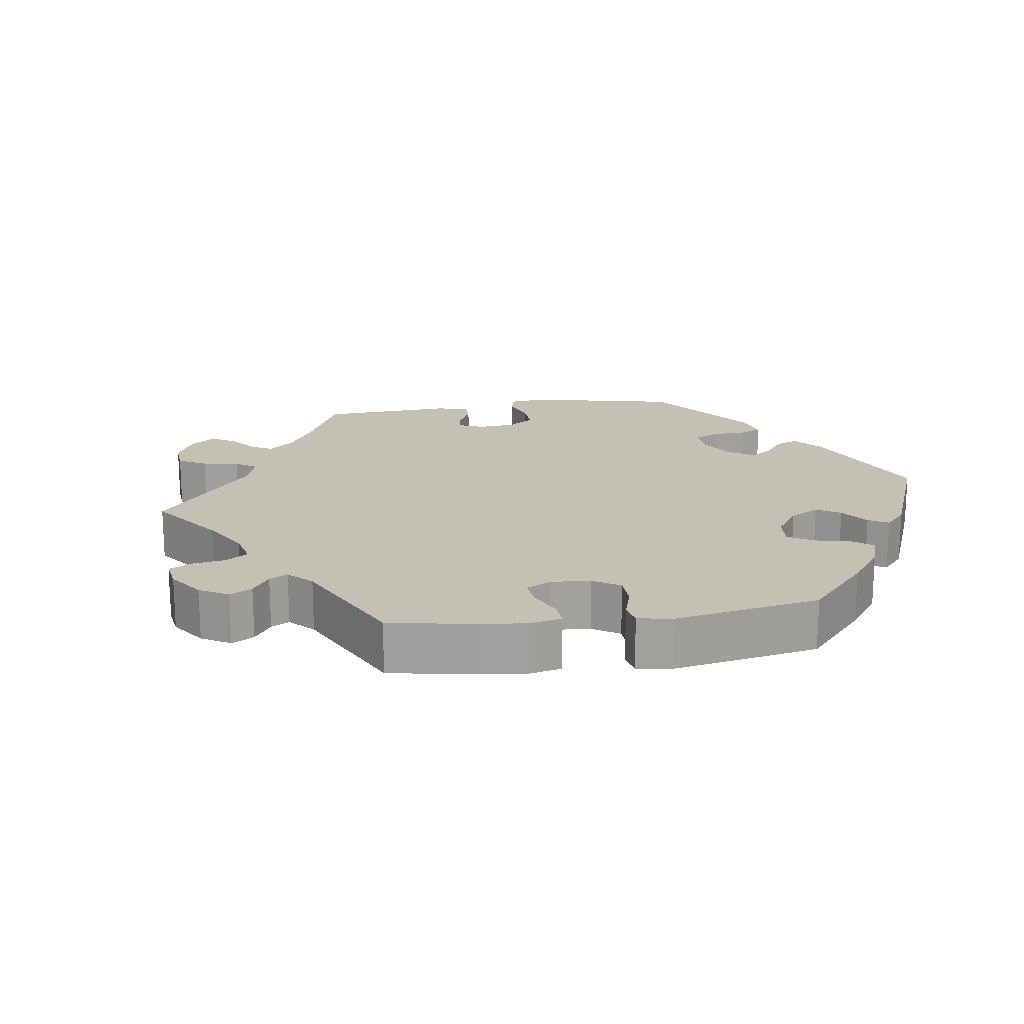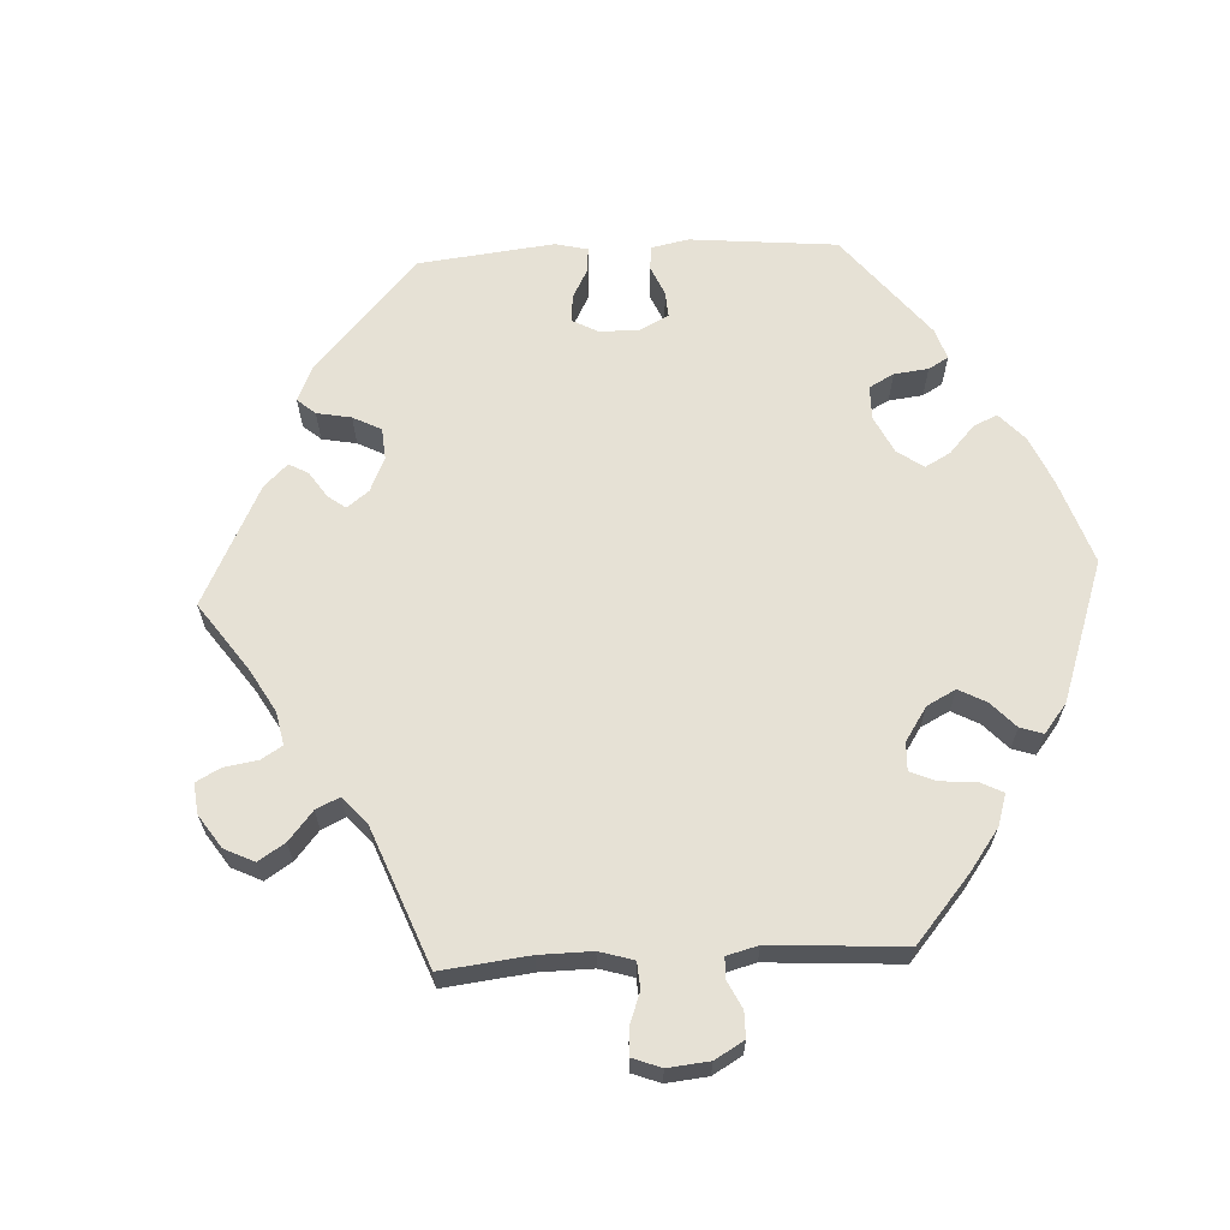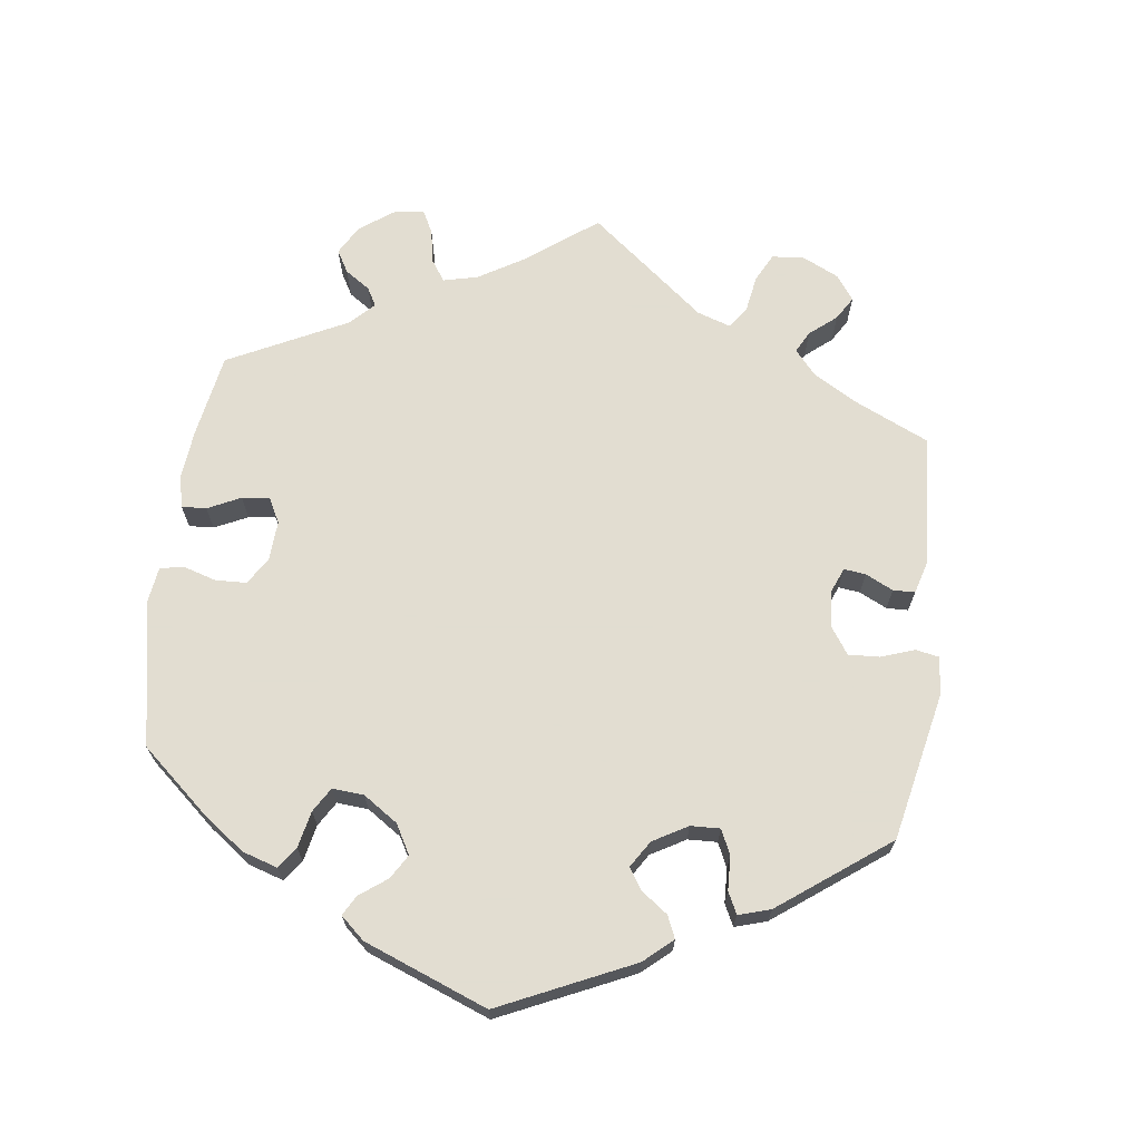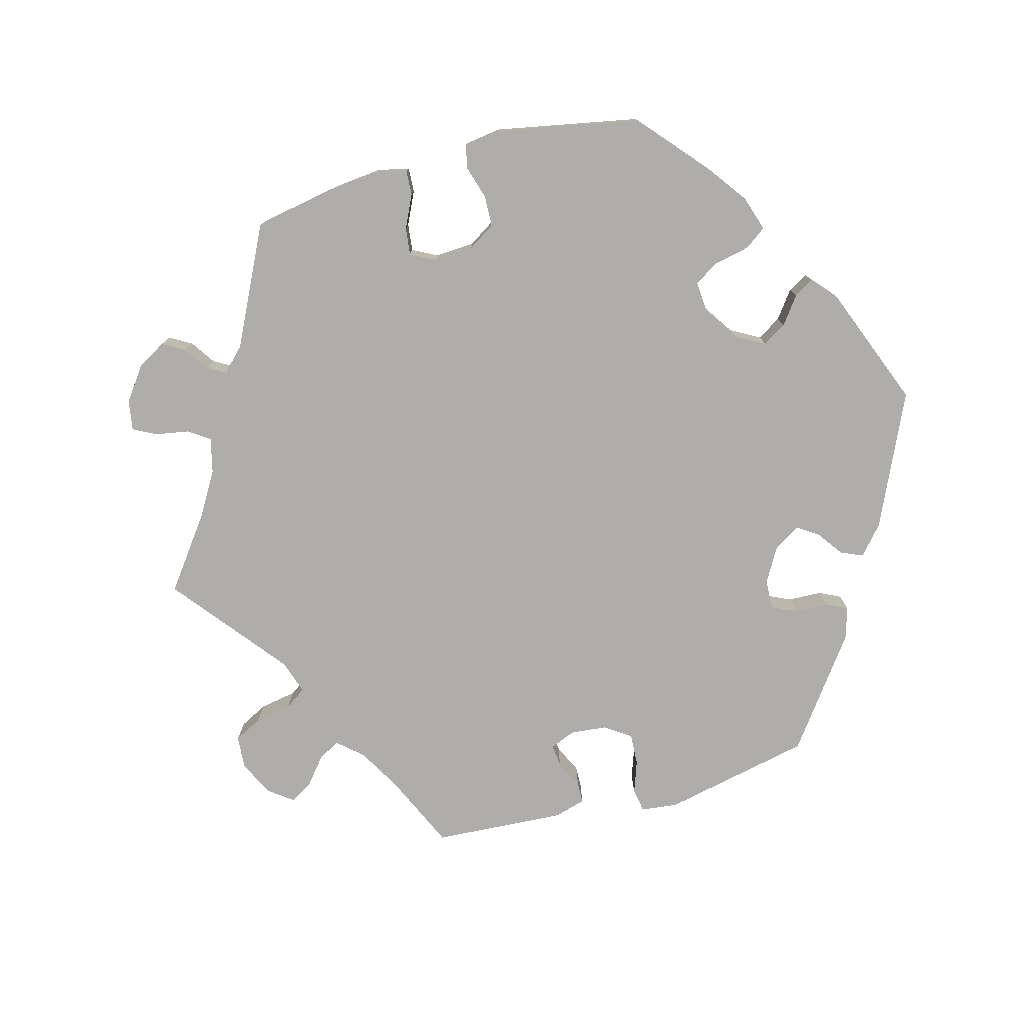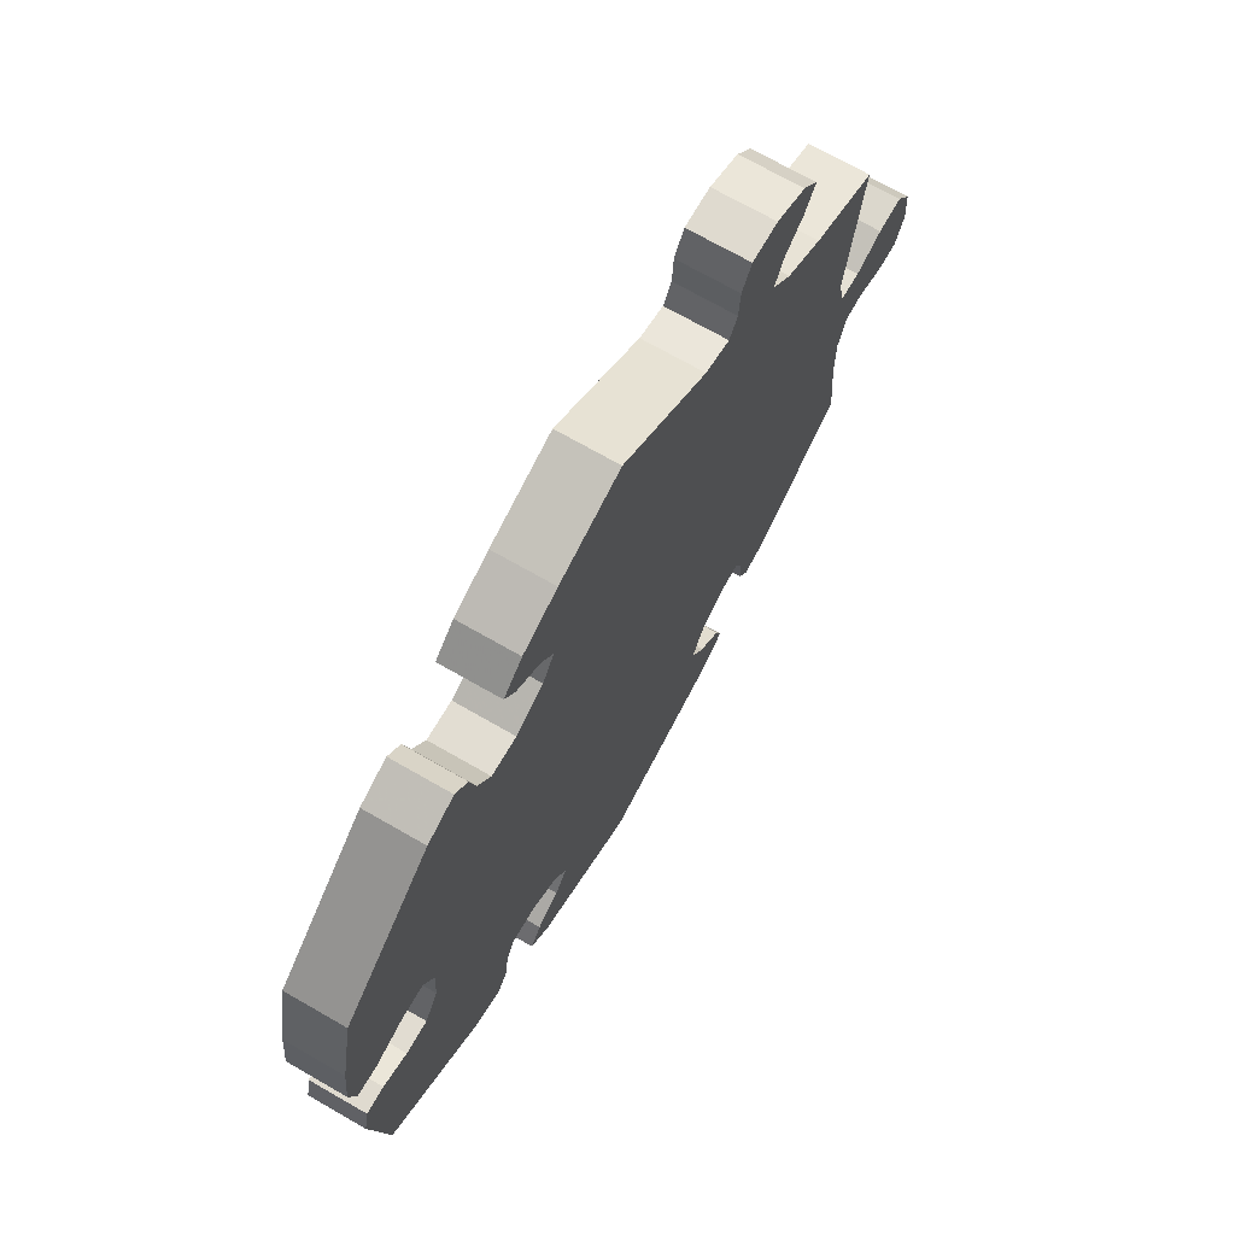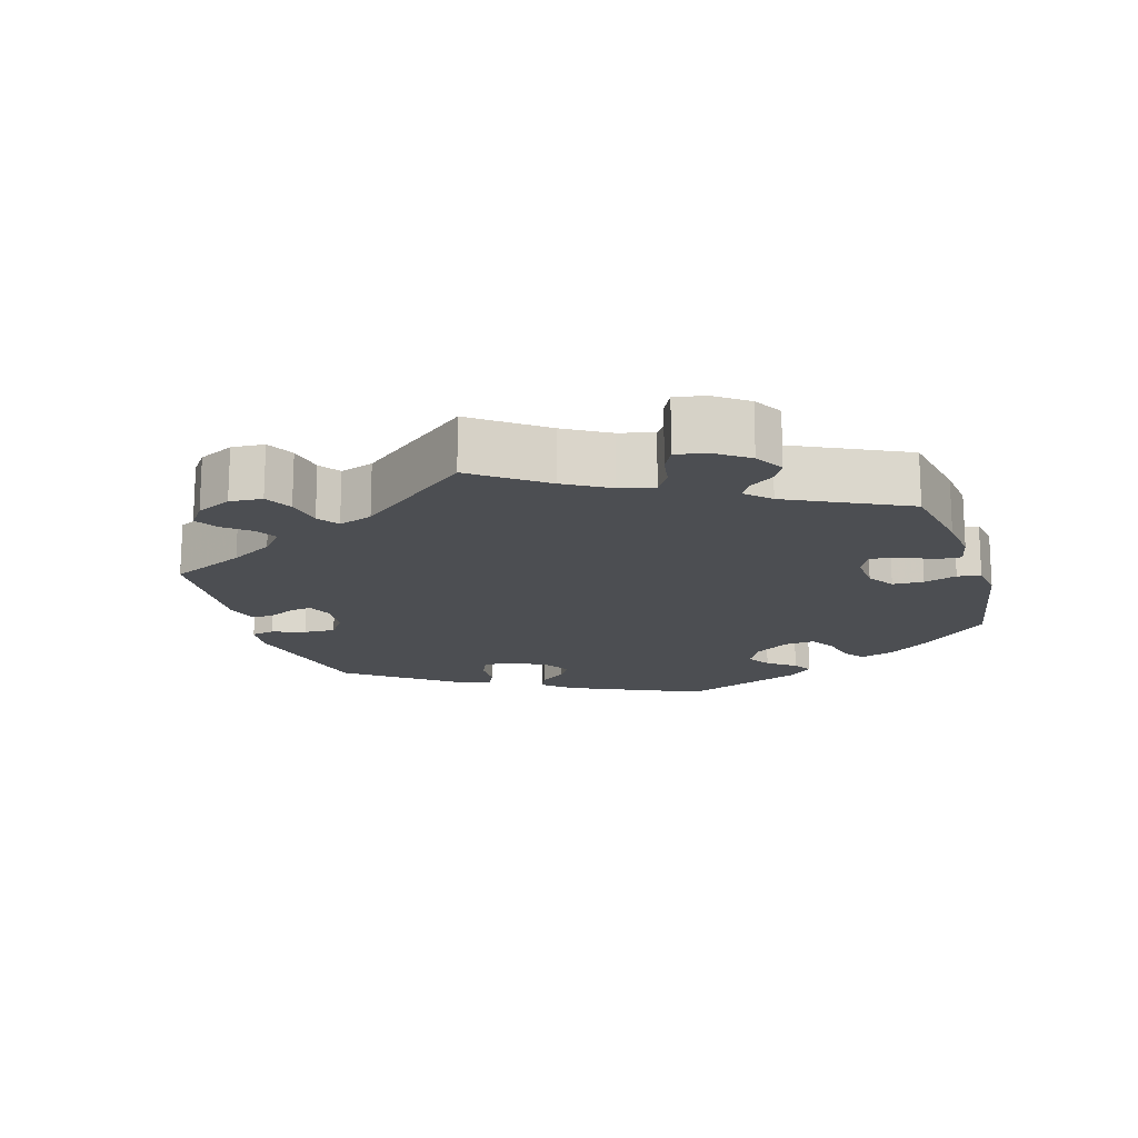
<metadata>
{"format":"obj","ext":"obj","renderer":"f3d","projection":"perspective","resolution":1024,"background":"white","views":[{"elev":18.4,"azim":21.8,"up":"+Y"},{"elev":64.7,"azim":-33.1,"up":"+Y"},{"elev":68.6,"azim":127.2,"up":"+Y"},{"elev":-77.4,"azim":45.2,"up":"+Y"},{"elev":70.7,"azim":119.9,"up":"+Z"},{"elev":-16.5,"azim":-42.9,"up":"+Y"}]}
</metadata>
<code>
v -0.388 0.07 0.338
v -0.324 0.07 0.374
v -0.29 0.07 0.41
v -0.306 0.07 0.443
v -0.342 0.07 0.473
v -0.362 0.07 0.504
v -0.335 0.07 0.537
v -0.282 0.07 0.561
v -0.235 0.07 0.561
v -0.217 0.07 0.53
v -0.214 0.07 0.488
v -0.199 0.07 0.463
v -0.155 0.07 0.475
v -0.001 0.07 0.578
v 0.111 0.07 0.538
v 0.174 0.07 0.51
v 0.208 0.07 0.479
v 0.189 0.07 0.45
v 0.147 0.07 0.421
v 0.124 0.07 0.39
v 0.145 0.07 0.357
v 0.195 0.07 0.332
v 0.24 0.07 0.334
v 0.263 0.07 0.371
v 0.274 0.07 0.418
v 0.296 0.07 0.443
v 0.344 0.07 0.424
v 0.5 0.07 0.289
v 0.524 0.07 0.167
v 0.532 0.07 0.095
v 0.521 0.07 0.045
v 0.485 0.07 0.041
v 0.435 0.07 0.057
v 0.395 0.07 0.056
v 0.376 0.07 0.016
v 0.38 0.07 -0.042
v 0.404 0.07 -0.082
v 0.443 0.07 -0.081
v 0.487 0.07 -0.062
v 0.519 0.07 -0.062
v 0.528 0.07 -0.106
v 0.5 0.07 -0.289
v 0.333 0.07 -0.408
v 0.283 0.07 -0.425
v 0.263 0.07 -0.398
v 0.258 0.07 -0.353
v 0.242 0.07 -0.321
v 0.198 0.07 -0.323
v 0.15 0.07 -0.351
v 0.128 0.07 -0.386
v 0.15 0.07 -0.417
v 0.19 0.07 -0.442
v 0.209 0.07 -0.47
v 0.175 0.07 -0.502
v 0.001 0.07 -0.578
v -0.202 0.07 -0.512
v -0.244 0.07 -0.481
v -0.233 0.07 -0.45
v -0.196 0.07 -0.418
v -0.172 0.07 -0.381
v -0.191 0.07 -0.341
v -0.233 0.07 -0.311
v -0.271 0.07 -0.306
v -0.283 0.07 -0.334
v -0.286 0.07 -0.377
v -0.302 0.07 -0.403
v -0.346 0.07 -0.392
v -0.501 0.07 -0.289
v -0.49 0.07 -0.174
v -0.49 0.07 -0.105
v -0.505 0.07 -0.061
v -0.539 0.07 -0.06
v -0.584 0.07 -0.077
v -0.622 0.07 -0.078
v -0.639 0.07 -0.039
v -0.635 0.07 0.016
v -0.609 0.07 0.054
v -0.565 0.07 0.052
v -0.516 0.07 0.034
v -0.48 0.07 0.037
v -0.47 0.07 0.086
v -0.501 0.07 0.289
v -0.388 0 0.338
v -0.324 0 0.374
v -0.29 0 0.41
v -0.306 0 0.443
v -0.342 0 0.473
v -0.362 0 0.504
v -0.335 0 0.537
v -0.282 0 0.561
v -0.235 0 0.561
v -0.217 0 0.53
v -0.214 0 0.488
v -0.199 0 0.463
v -0.155 0 0.475
v -0.001 0 0.578
v 0.111 0 0.538
v 0.174 0 0.51
v 0.208 0 0.479
v 0.189 0 0.45
v 0.147 0 0.421
v 0.124 0 0.39
v 0.145 0 0.357
v 0.195 0 0.332
v 0.24 0 0.334
v 0.263 0 0.371
v 0.274 0 0.418
v 0.296 0 0.443
v 0.344 0 0.424
v 0.5 0 0.289
v 0.524 0 0.167
v 0.532 0 0.095
v 0.521 0 0.045
v 0.485 0 0.041
v 0.435 0 0.057
v 0.395 0 0.056
v 0.376 0 0.016
v 0.38 0 -0.042
v 0.404 0 -0.082
v 0.443 0 -0.081
v 0.487 0 -0.062
v 0.519 0 -0.062
v 0.528 0 -0.106
v 0.5 0 -0.289
v 0.333 0 -0.408
v 0.283 0 -0.425
v 0.263 0 -0.398
v 0.258 0 -0.353
v 0.242 0 -0.321
v 0.198 0 -0.323
v 0.15 0 -0.351
v 0.128 0 -0.386
v 0.15 0 -0.417
v 0.19 0 -0.442
v 0.209 0 -0.47
v 0.175 0 -0.502
v 0.001 0 -0.578
v -0.202 0 -0.512
v -0.244 0 -0.481
v -0.233 0 -0.45
v -0.196 0 -0.418
v -0.172 0 -0.381
v -0.191 0 -0.341
v -0.233 0 -0.311
v -0.271 0 -0.306
v -0.283 0 -0.334
v -0.286 0 -0.377
v -0.302 0 -0.403
v -0.346 0 -0.392
v -0.501 0 -0.289
v -0.49 0 -0.174
v -0.49 0 -0.105
v -0.505 0 -0.061
v -0.539 0 -0.06
v -0.584 0 -0.077
v -0.622 0 -0.078
v -0.639 0 -0.039
v -0.635 0 0.016
v -0.609 0 0.054
v -0.565 0 0.052
v -0.516 0 0.034
v -0.48 0 0.037
v -0.47 0 0.086
v -0.501 0 0.289
f 81 82 1
f 80 81 1 2
f 76 77 78 79
f 76 79 80
f 75 76 80
f 72 73 74 75
f 71 72 75 80
f 70 71 80 2
f 66 67 68 69
f 64 65 66 69
f 63 64 69 70
f 62 63 70 2
f 56 57 58 59
f 56 59 60
f 55 56 60
f 54 55 60 61
f 51 52 53 54
f 50 51 54 61
f 43 44 45 46
f 43 46 47
f 42 43 47
f 41 42 47 48
f 38 39 40 41
f 37 38 41 48
f 30 31 32 33
f 30 33 34
f 29 30 34
f 28 29 34
f 27 28 34 35
f 24 25 26 27
f 23 24 27 35
f 16 17 18 19
f 16 19 20
f 13 14 15 16
f 12 13 16 20
f 8 9 10 11
f 8 11 12
f 7 8 12
f 4 5 6 7
f 3 4 7 12
f 49 50 61 62
f 36 37 48 49
f 22 23 35 36
f 21 22 36 49
f 20 21 49 62
f 12 20 62
f 2 3 12 62
f 83 164 163
f 84 83 163 162
f 161 160 159 158
f 162 161 158
f 162 158 157
f 157 156 155 154
f 162 157 154 153
f 84 162 153 152
f 151 150 149 148
f 151 148 147 146
f 152 151 146 145
f 84 152 145 144
f 141 140 139 138
f 142 141 138
f 142 138 137
f 143 142 137 136
f 136 135 134 133
f 143 136 133 132
f 128 127 126 125
f 129 128 125
f 129 125 124
f 130 129 124 123
f 123 122 121 120
f 130 123 120 119
f 115 114 113 112
f 116 115 112
f 116 112 111
f 116 111 110
f 117 116 110 109
f 109 108 107 106
f 117 109 106 105
f 101 100 99 98
f 102 101 98
f 98 97 96 95
f 102 98 95 94
f 93 92 91 90
f 94 93 90
f 94 90 89
f 89 88 87 86
f 94 89 86 85
f 144 143 132 131
f 131 130 119 118
f 118 117 105 104
f 131 118 104 103
f 144 131 103 102
f 144 102 94
f 144 94 85 84
f 1 83 84 2
f 2 84 85 3
f 3 85 86 4
f 4 86 87 5
f 5 87 88 6
f 6 88 89 7
f 7 89 90 8
f 8 90 91 9
f 9 91 92 10
f 10 92 93 11
f 11 93 94 12
f 12 94 95 13
f 13 95 96 14
f 14 96 97 15
f 15 97 98 16
f 16 98 99 17
f 17 99 100 18
f 18 100 101 19
f 19 101 102 20
f 20 102 103 21
f 21 103 104 22
f 22 104 105 23
f 23 105 106 24
f 24 106 107 25
f 25 107 108 26
f 26 108 109 27
f 27 109 110 28
f 28 110 111 29
f 29 111 112 30
f 30 112 113 31
f 31 113 114 32
f 32 114 115 33
f 33 115 116 34
f 34 116 117 35
f 35 117 118 36
f 36 118 119 37
f 37 119 120 38
f 38 120 121 39
f 39 121 122 40
f 40 122 123 41
f 41 123 124 42
f 42 124 125 43
f 43 125 126 44
f 44 126 127 45
f 45 127 128 46
f 46 128 129 47
f 47 129 130 48
f 48 130 131 49
f 49 131 132 50
f 50 132 133 51
f 51 133 134 52
f 52 134 135 53
f 53 135 136 54
f 54 136 137 55
f 55 137 138 56
f 56 138 139 57
f 57 139 140 58
f 58 140 141 59
f 59 141 142 60
f 60 142 143 61
f 61 143 144 62
f 62 144 145 63
f 63 145 146 64
f 64 146 147 65
f 65 147 148 66
f 66 148 149 67
f 67 149 150 68
f 68 150 151 69
f 69 151 152 70
f 70 152 153 71
f 71 153 154 72
f 72 154 155 73
f 73 155 156 74
f 74 156 157 75
f 75 157 158 76
f 76 158 159 77
f 77 159 160 78
f 78 160 161 79
f 79 161 162 80
f 80 162 163 81
f 81 163 164 82
f 82 164 83 1

</code>
